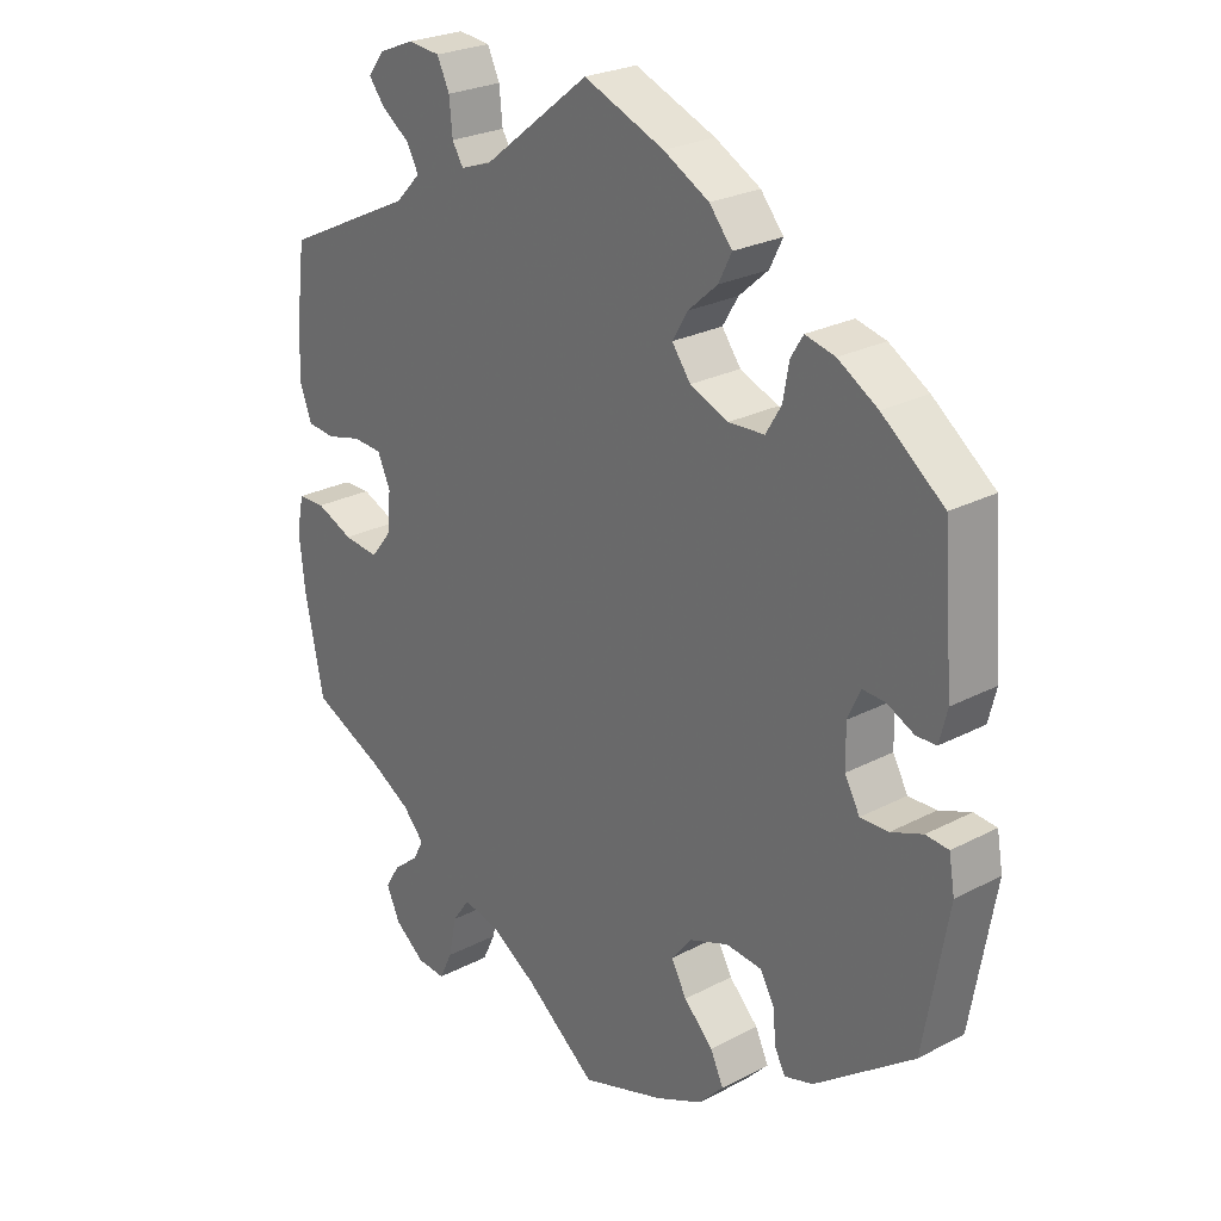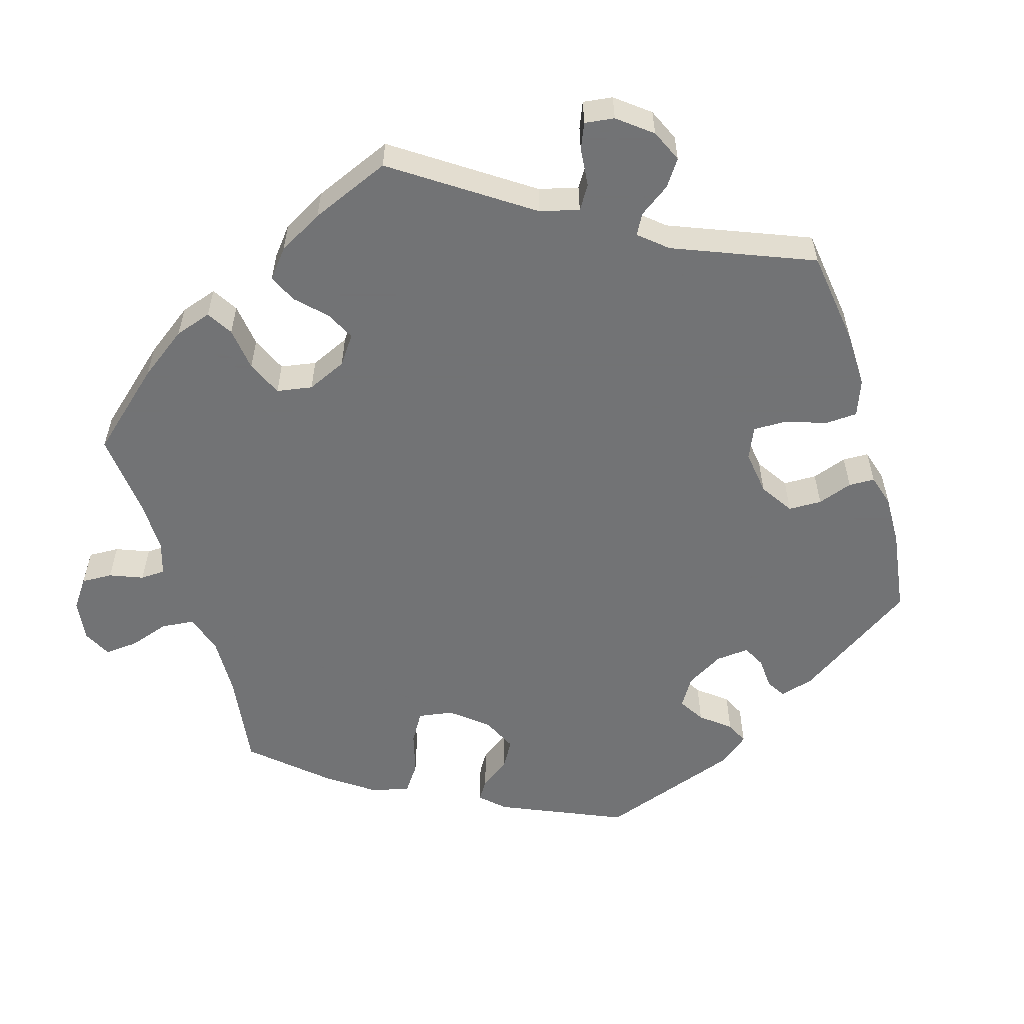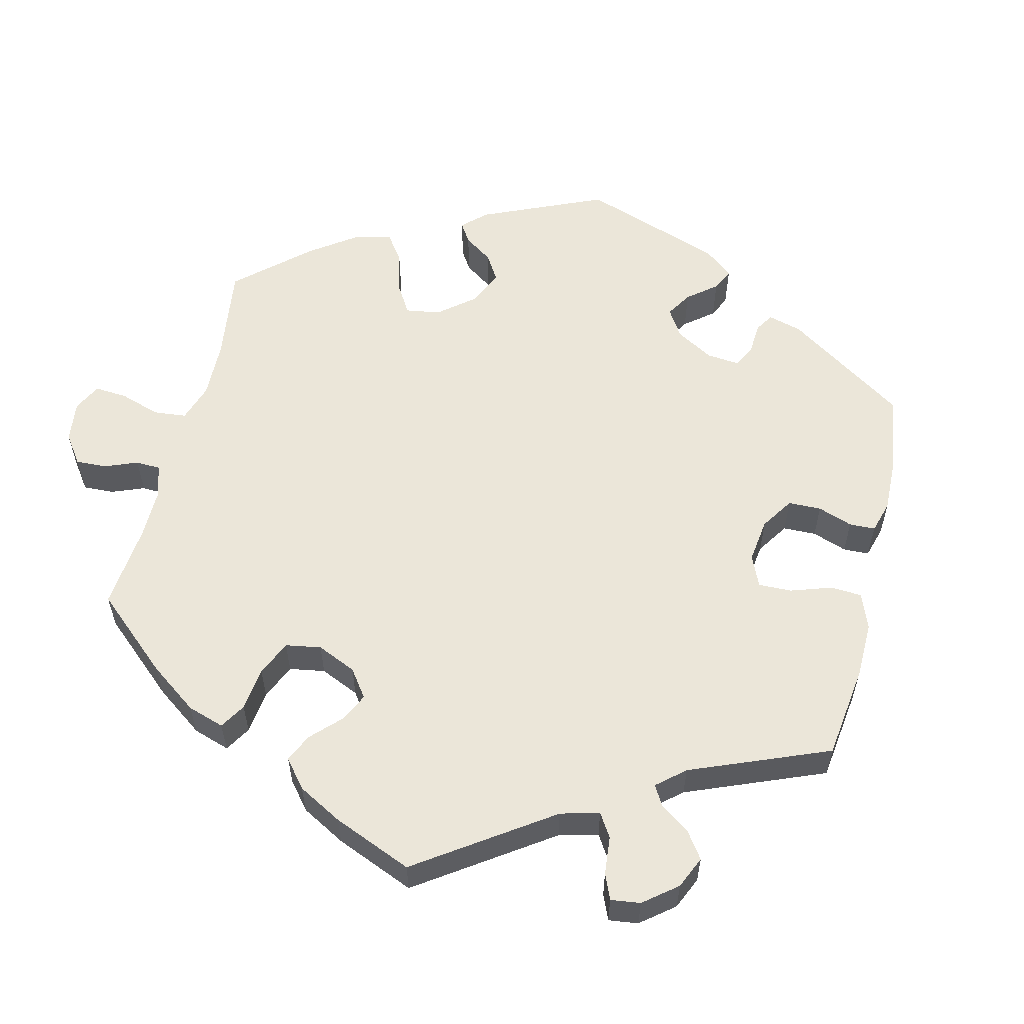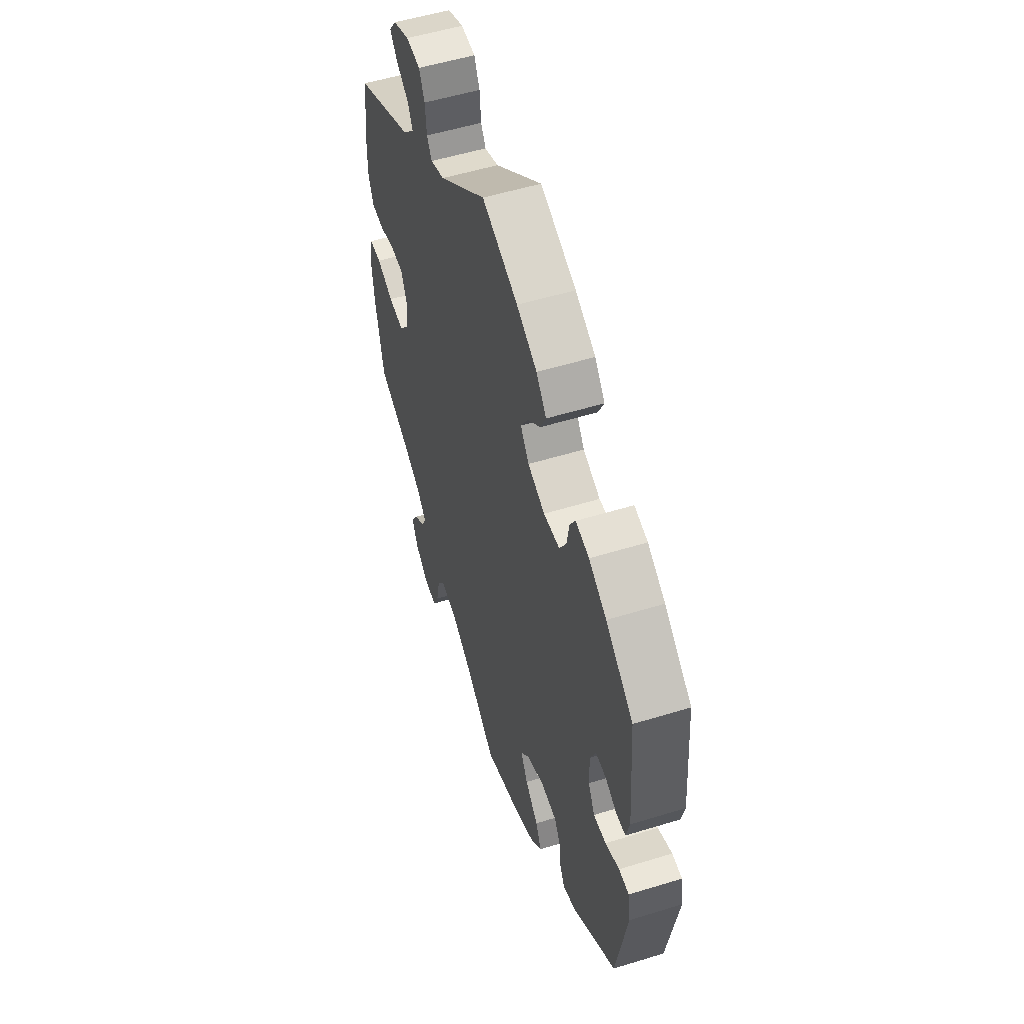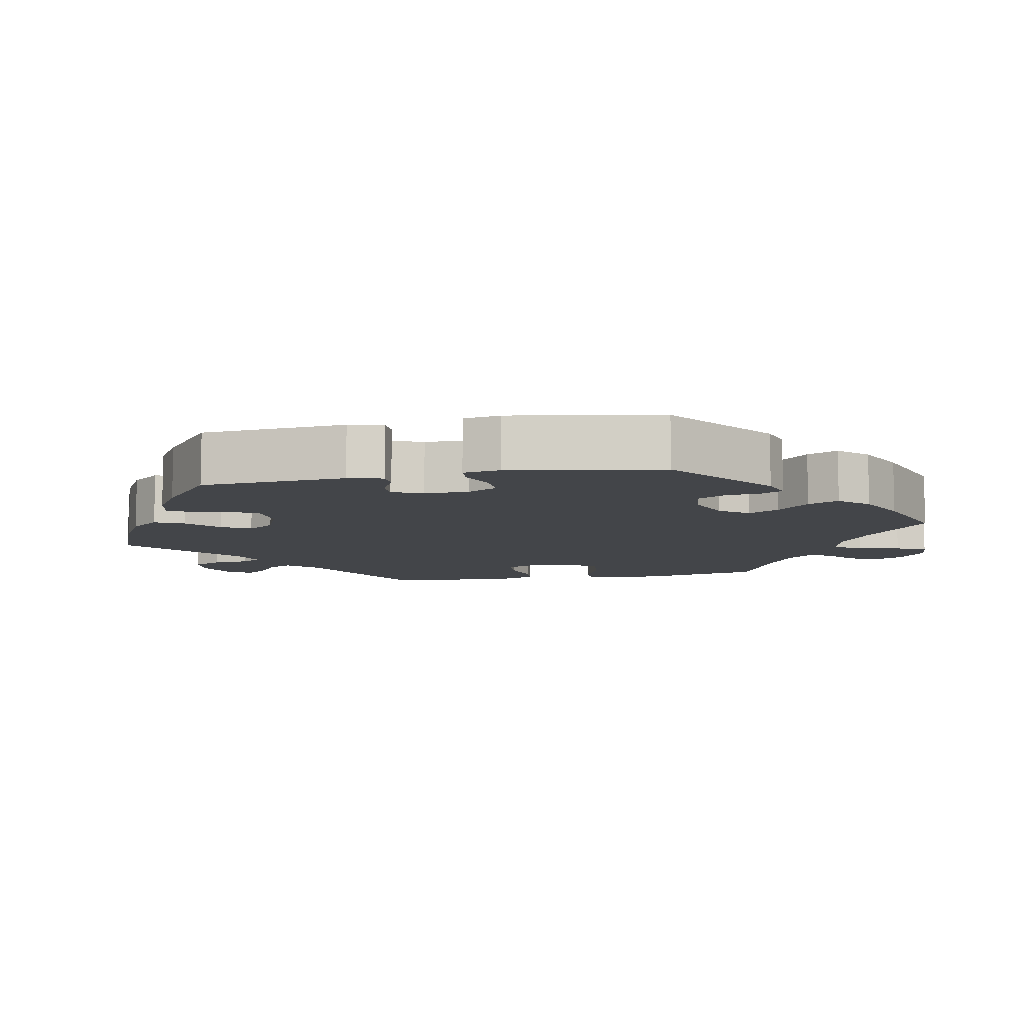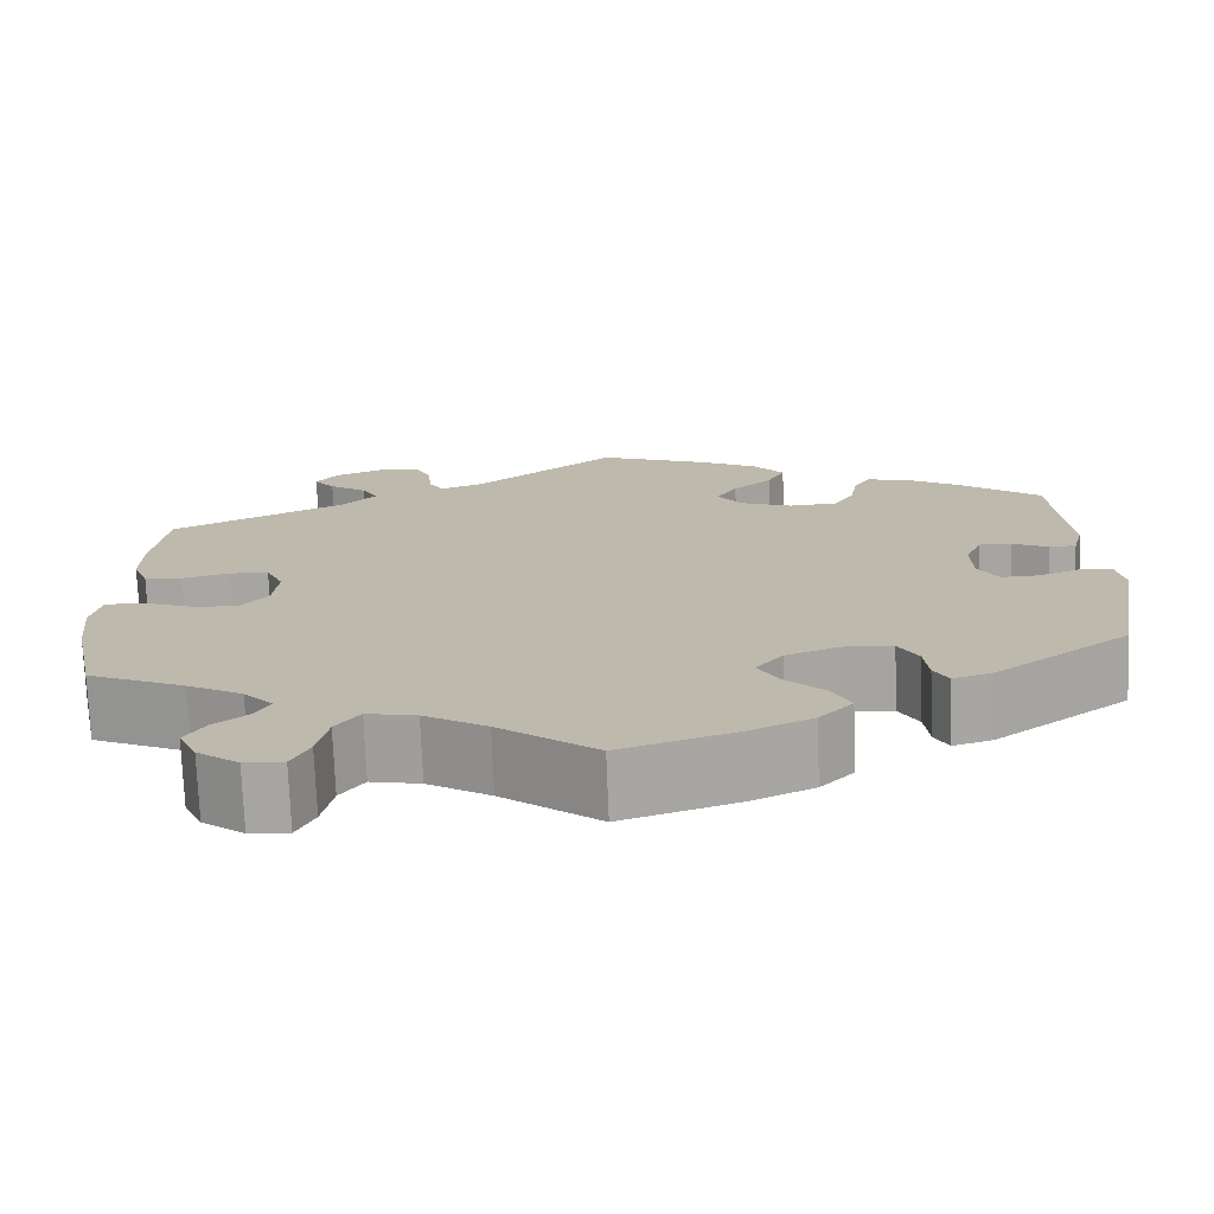
<metadata>
{"format":"obj","ext":"obj","renderer":"f3d","projection":"perspective","resolution":1024,"background":"white","views":[{"elev":25.4,"azim":49.9,"up":"+Z"},{"elev":-55.7,"azim":-43.5,"up":"+Y"},{"elev":56.5,"azim":-46.6,"up":"+Y"},{"elev":53.7,"azim":71.8,"up":"+Z"},{"elev":-8.6,"azim":101.2,"up":"+Y"},{"elev":-74.4,"azim":2.3,"up":"+Z"}]}
</metadata>
<code>
v -0.411 0.07 -0.063
v 0.438 0.07 -0.065
v -0.575 0.07 -0.087
v -0.566 0.07 -0.17
v -0.335 0.07 0.407
v -0.408 0.07 -0.532
v -0.357 0.07 0.576
v 0.15 0.07 -0.374
v 0.469 0.07 0.079
v 0.201 0.07 -0.545
v 0.565 0.07 -0.048
v -0.212 0.07 0.474
v 0.442 0.07 0.384
v -0.385 0.07 -0.495
v -0.363 0.07 -0.397
v -0.438 0.07 0.083
v -0.465 0.07 -0.057
v -0.181 0.07 -0.49
v 0.324 0.07 -0.406
v 0.381 0.07 0.421
v -0.387 0.07 -0.578
v 0.307 0.07 0.35
v 0 0.07 0.62
v 0.169 0.07 0.331
v -0.11 0.07 -0.534
v -0.33 0.07 -0.433
v 0.283 0.07 0.31
v -0.234 0.07 0.553
v -0.535 0.07 0.073
v -0 0.07 -0.62
v -0.296 0.07 0.447
v 0.335 0.07 0.432
v -0.164 0.07 0.491
v -0.253 0.07 0.593
v 0.124 0.07 0.57
v 0.574 0.07 -0.1
v 0.194 0.07 0.532
v -0.492 0.07 0.069
v -0.314 0.07 0.481
v -0.229 0.07 0.502
v 0.319 0.07 -0.356
v -0.552 0.07 0.191
v 0.481 0.07 -0.064
v -0.379 0.07 -0.024
v 0.219 0.07 -0.462
v 0.415 0.07 -0.023
v 0.14 0.07 0.37
v 0.164 0.07 0.41
v 0.541 0.07 0.06
v -0.34 0.07 -0.614
v 0.53 0.07 -0.045
v -0.537 0.07 -0.31
v -0.358 0.07 0.512
v 0.242 0.07 -0.312
v 0.228 0.07 0.307
v -0.346 0.07 -0.464
v -0.264 0.07 -0.516
v 0.433 0.07 0.081
v 0.51 0.07 0.059
v 0.537 0.07 -0.31
v 0.316 0.07 0.401
v 0.239 0.07 -0.505
v 0.174 0.07 -0.417
v -0.296 0.07 -0.617
v 0.384 0.07 -0.423
v -0.564 0.07 -0.034
v -0.237 0.07 -0.478
v 0.537 0.07 0.31
v 0.129 0.07 -0.578
v 0.229 0.07 0.49
v -0.522 0.07 -0.033
v 0.553 0.07 0.108
v 0.34 0.07 -0.436
v -0.426 0.07 -0.361
v -0.373 0.07 0.036
v 0.414 0.07 0.038
v -0.537 0.07 0.31
v -0.276 0.07 -0.575
v -0.393 0.07 0.08
v 0.297 0.07 -0.317
v -0.302 0.07 0.598
v -0.382 0.07 0.543
v -0.553 0.07 0.12
v 0.181 0.07 -0.335
v 0.209 0.07 0.45
v -0.411 -0 -0.063
v 0.438 -0 -0.065
v -0.575 -0 -0.087
v -0.566 -0 -0.17
v -0.335 -0 0.407
v -0.408 -0 -0.532
v -0.357 -0 0.576
v 0.15 -0 -0.374
v 0.469 -0 0.079
v 0.201 -0 -0.545
v 0.565 -0 -0.048
v -0.212 -0 0.474
v 0.442 -0 0.384
v -0.385 -0 -0.495
v -0.363 -0 -0.397
v -0.438 -0 0.083
v -0.465 -0 -0.057
v -0.181 -0 -0.49
v 0.324 -0 -0.406
v 0.381 -0 0.421
v -0.387 -0 -0.578
v 0.307 -0 0.35
v 0 -0 0.62
v 0.169 -0 0.331
v -0.11 -0 -0.534
v -0.33 -0 -0.433
v 0.283 -0 0.31
v -0.234 -0 0.553
v -0.535 -0 0.073
v -0 -0 -0.62
v -0.296 -0 0.447
v 0.335 -0 0.432
v -0.164 -0 0.491
v -0.253 -0 0.593
v 0.124 -0 0.57
v 0.574 -0 -0.1
v 0.194 -0 0.532
v -0.492 -0 0.069
v -0.314 -0 0.481
v -0.229 -0 0.502
v 0.319 -0 -0.356
v -0.552 -0 0.191
v 0.481 -0 -0.064
v -0.379 -0 -0.024
v 0.219 -0 -0.462
v 0.415 -0 -0.023
v 0.14 -0 0.37
v 0.164 -0 0.41
v 0.541 -0 0.06
v -0.34 -0 -0.614
v 0.53 -0 -0.045
v -0.537 -0 -0.31
v -0.358 -0 0.512
v 0.242 -0 -0.312
v 0.228 -0 0.307
v -0.346 -0 -0.464
v -0.264 -0 -0.516
v 0.433 -0 0.081
v 0.51 -0 0.059
v 0.537 -0 -0.31
v 0.316 -0 0.401
v 0.239 -0 -0.505
v 0.174 -0 -0.417
v -0.296 -0 -0.617
v 0.384 -0 -0.423
v -0.564 -0 -0.034
v -0.237 -0 -0.478
v 0.537 -0 0.31
v 0.129 -0 -0.578
v 0.229 -0 0.49
v -0.522 -0 -0.033
v 0.553 -0 0.108
v 0.34 -0 -0.436
v -0.426 -0 -0.361
v -0.373 -0 0.036
v 0.414 -0 0.038
v -0.537 -0 0.31
v -0.276 -0 -0.575
v -0.393 -0 0.08
v 0.297 -0 -0.317
v -0.302 -0 0.598
v -0.382 -0 0.543
v -0.553 -0 0.12
v 0.181 -0 -0.335
v 0.209 -0 0.45
f 69 30 25
f 10 69 25 18
f 63 45 62 10
f 8 63 10 18
f 84 8 18 67
f 54 84 67
f 65 73 19 41
f 65 41 80
f 60 65 80
f 36 60 80 54
f 43 51 11 36
f 2 43 36 54
f 72 49 59 9
f 72 9 58
f 68 72 58
f 13 68 58 76
f 22 61 32 20
f 27 22 20 13
f 37 70 85 48
f 37 48 47
f 33 23 35 37
f 12 33 37 47
f 81 34 28 40
f 81 40 12
f 7 81 12
f 39 53 82 7
f 31 39 7 12
f 5 31 12 47
f 16 38 29 83
f 79 16 83 42
f 3 66 71 17
f 3 17 1
f 74 52 4 3
f 15 74 3 1
f 26 15 1 44
f 21 6 14 56
f 21 56 26
f 50 21 26
f 57 78 64 50
f 67 57 50 26
f 46 2 54 67
f 27 13 76
f 55 27 76 46
f 24 55 46 67
f 79 42 77 5
f 75 79 5 47
f 44 75 47 24
f 67 26 44 24
f 110 115 154
f 103 110 154 95
f 95 147 130 148
f 103 95 148 93
f 152 103 93 169
f 152 169 139
f 126 104 158 150
f 165 126 150
f 165 150 145
f 139 165 145 121
f 121 96 136 128
f 139 121 128 87
f 94 144 134 157
f 143 94 157
f 143 157 153
f 161 143 153 98
f 105 117 146 107
f 98 105 107 112
f 133 170 155 122
f 132 133 122
f 122 120 108 118
f 132 122 118 97
f 125 113 119 166
f 97 125 166
f 97 166 92
f 92 167 138 124
f 97 92 124 116
f 132 97 116 90
f 168 114 123 101
f 127 168 101 164
f 102 156 151 88
f 86 102 88
f 88 89 137 159
f 86 88 159 100
f 129 86 100 111
f 141 99 91 106
f 111 141 106
f 111 106 135
f 135 149 163 142
f 111 135 142 152
f 152 139 87 131
f 161 98 112
f 131 161 112 140
f 152 131 140 109
f 90 162 127 164
f 132 90 164 160
f 109 132 160 129
f 109 129 111 152
f 25 110 103 18
f 18 103 152 67
f 67 152 142 57
f 57 142 163 78
f 78 163 149 64
f 64 149 135 50
f 50 135 106 21
f 21 106 91 6
f 6 91 99 14
f 14 99 141 56
f 56 141 111 26
f 26 111 100 15
f 15 100 159 74
f 74 159 137 52
f 52 137 89 4
f 4 89 88 3
f 3 88 151 66
f 66 151 156 71
f 71 156 102 17
f 17 102 86 1
f 1 86 129 44
f 44 129 160 75
f 75 160 164 79
f 79 164 101 16
f 16 101 123 38
f 38 123 114 29
f 29 114 168 83
f 83 168 127 42
f 42 127 162 77
f 77 162 90 5
f 5 90 116 31
f 31 116 124 39
f 39 124 138 53
f 53 138 167 82
f 82 167 92 7
f 7 92 166 81
f 81 166 119 34
f 34 119 113 28
f 28 113 125 40
f 40 125 97 12
f 12 97 118 33
f 33 118 108 23
f 23 108 120 35
f 35 120 122 37
f 37 122 155 70
f 70 155 170 85
f 85 170 133 48
f 48 133 132 47
f 47 132 109 24
f 24 109 140 55
f 55 140 112 27
f 27 112 107 22
f 22 107 146 61
f 61 146 117 32
f 32 117 105 20
f 20 105 98 13
f 13 98 153 68
f 68 153 157 72
f 72 157 134 49
f 49 134 144 59
f 59 144 94 9
f 9 94 143 58
f 58 143 161 76
f 76 161 131 46
f 46 131 87 2
f 2 87 128 43
f 43 128 136 51
f 51 136 96 11
f 11 96 121 36
f 36 121 145 60
f 60 145 150 65
f 65 150 158 73
f 73 158 104 19
f 19 104 126 41
f 41 126 165 80
f 80 165 139 54
f 54 139 169 84
f 84 169 93 8
f 8 93 148 63
f 63 148 130 45
f 45 130 147 62
f 62 147 95 10
f 10 95 154 69
f 69 154 115 30
f 30 115 110 25

</code>
